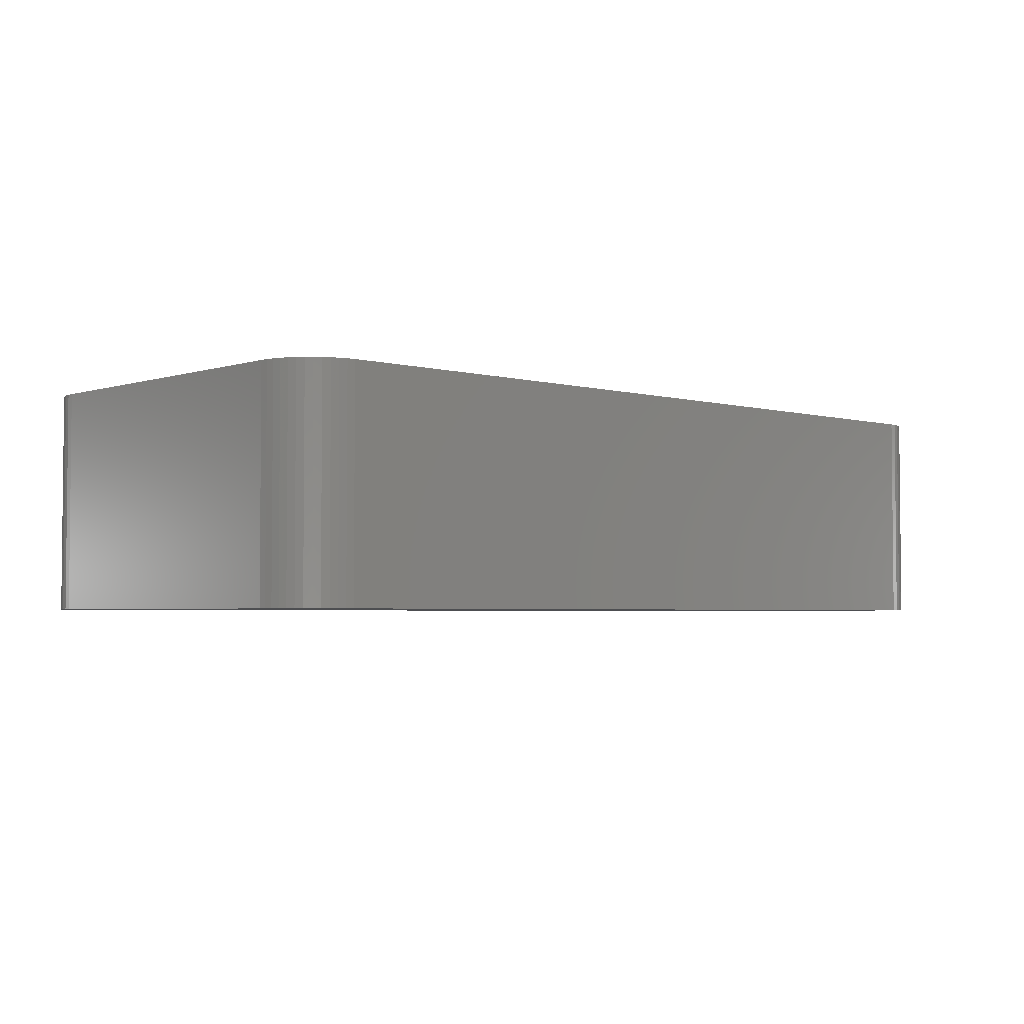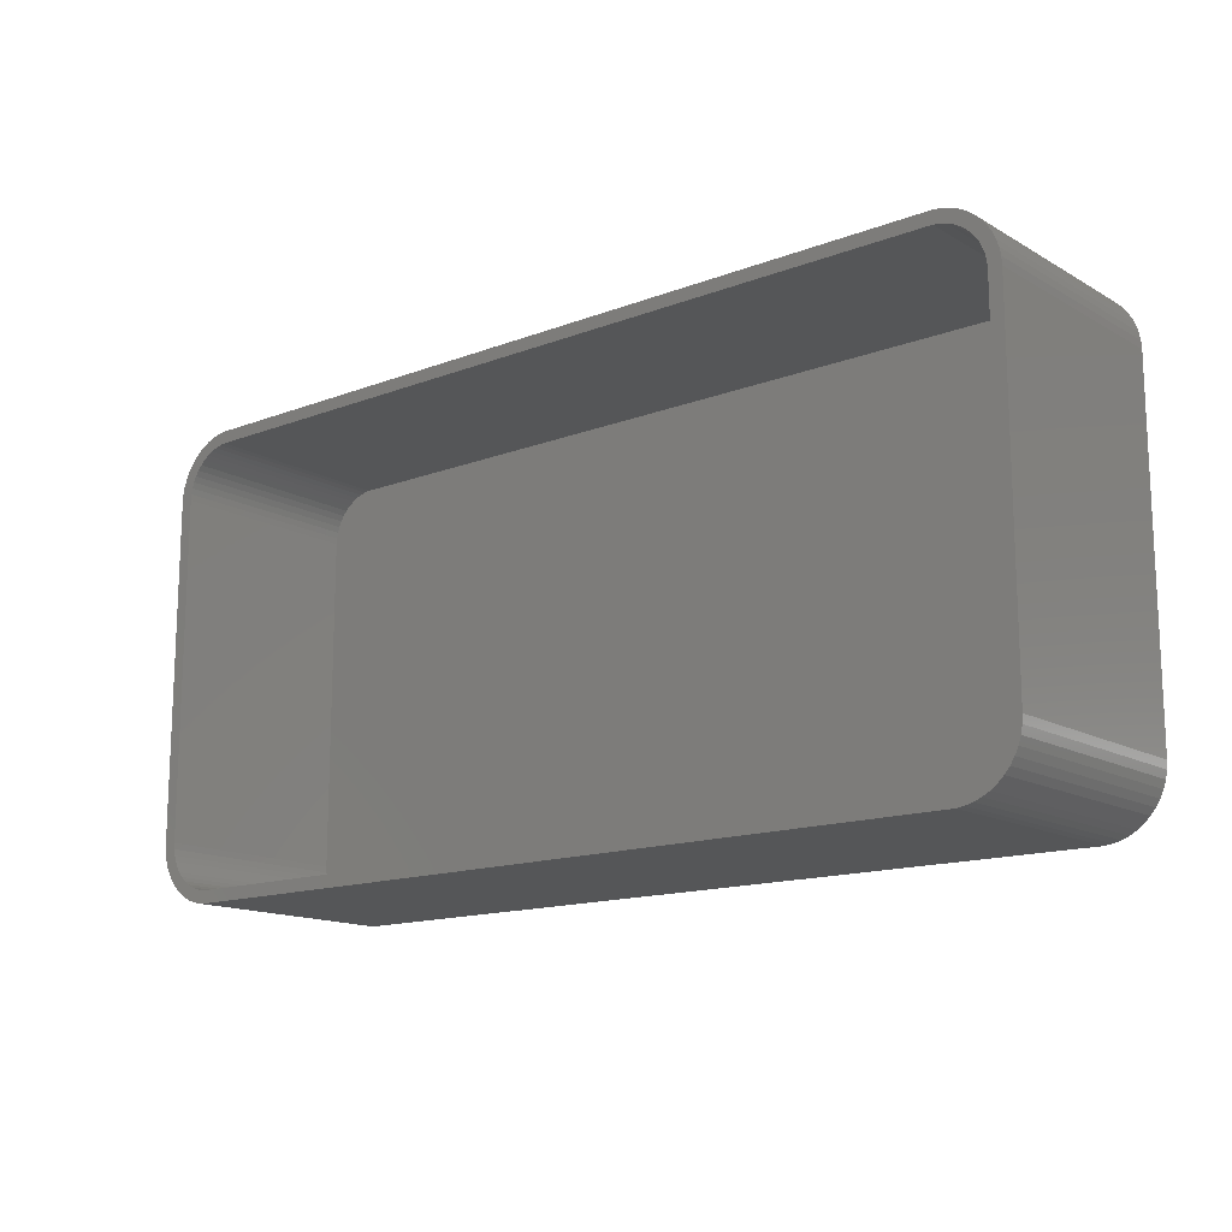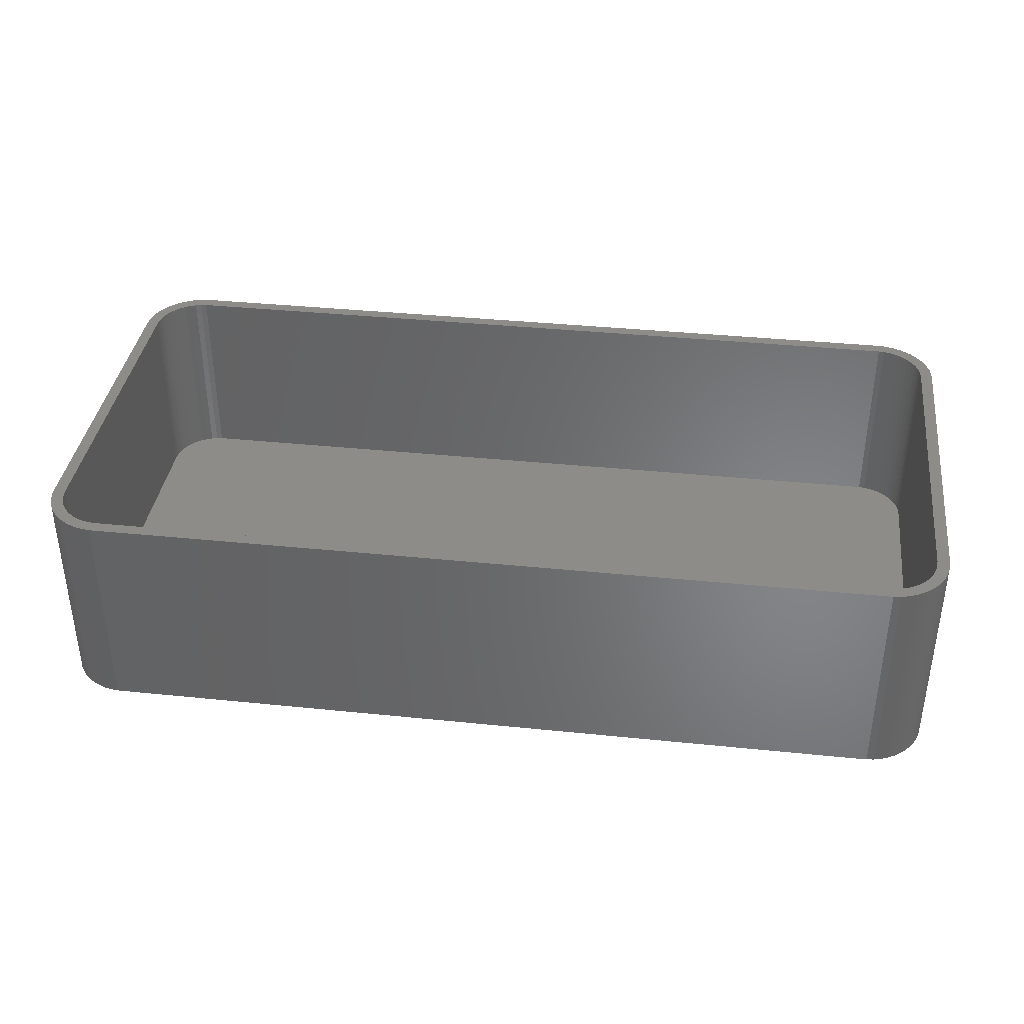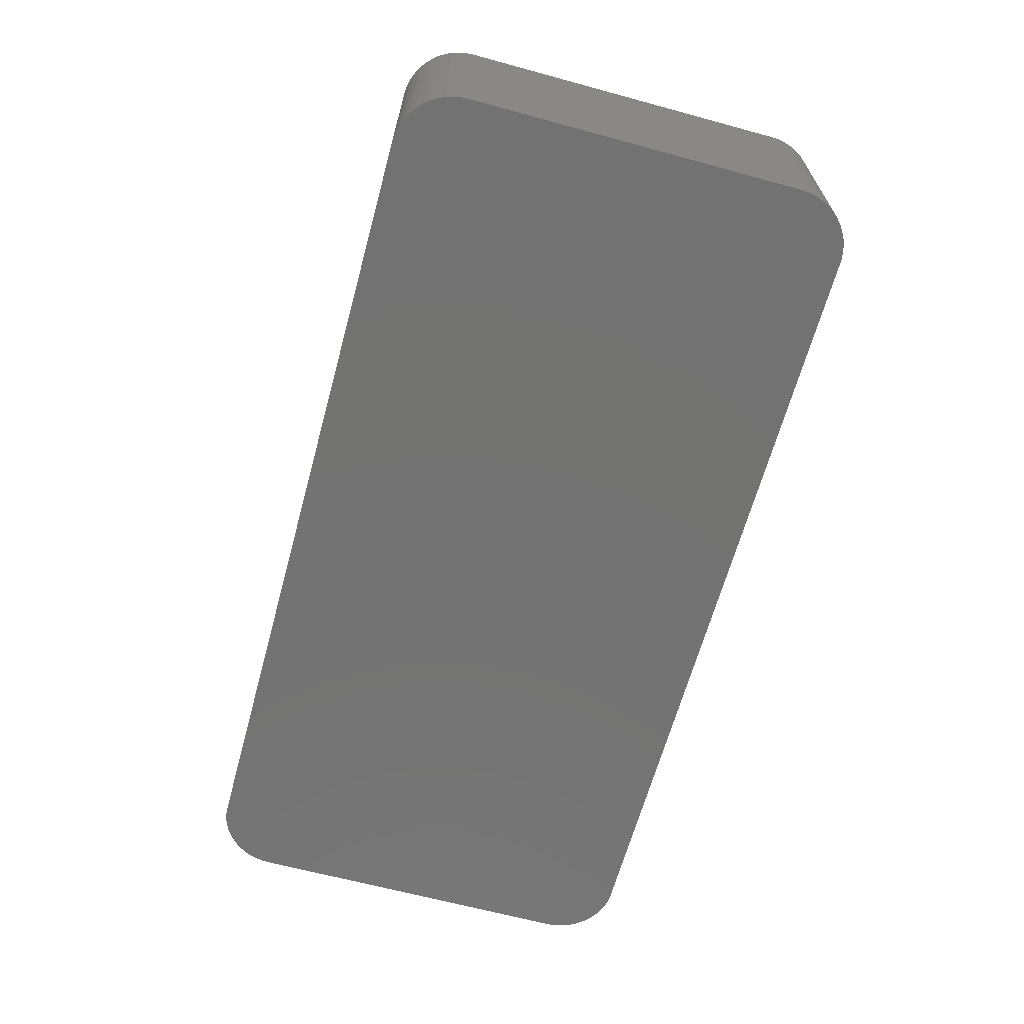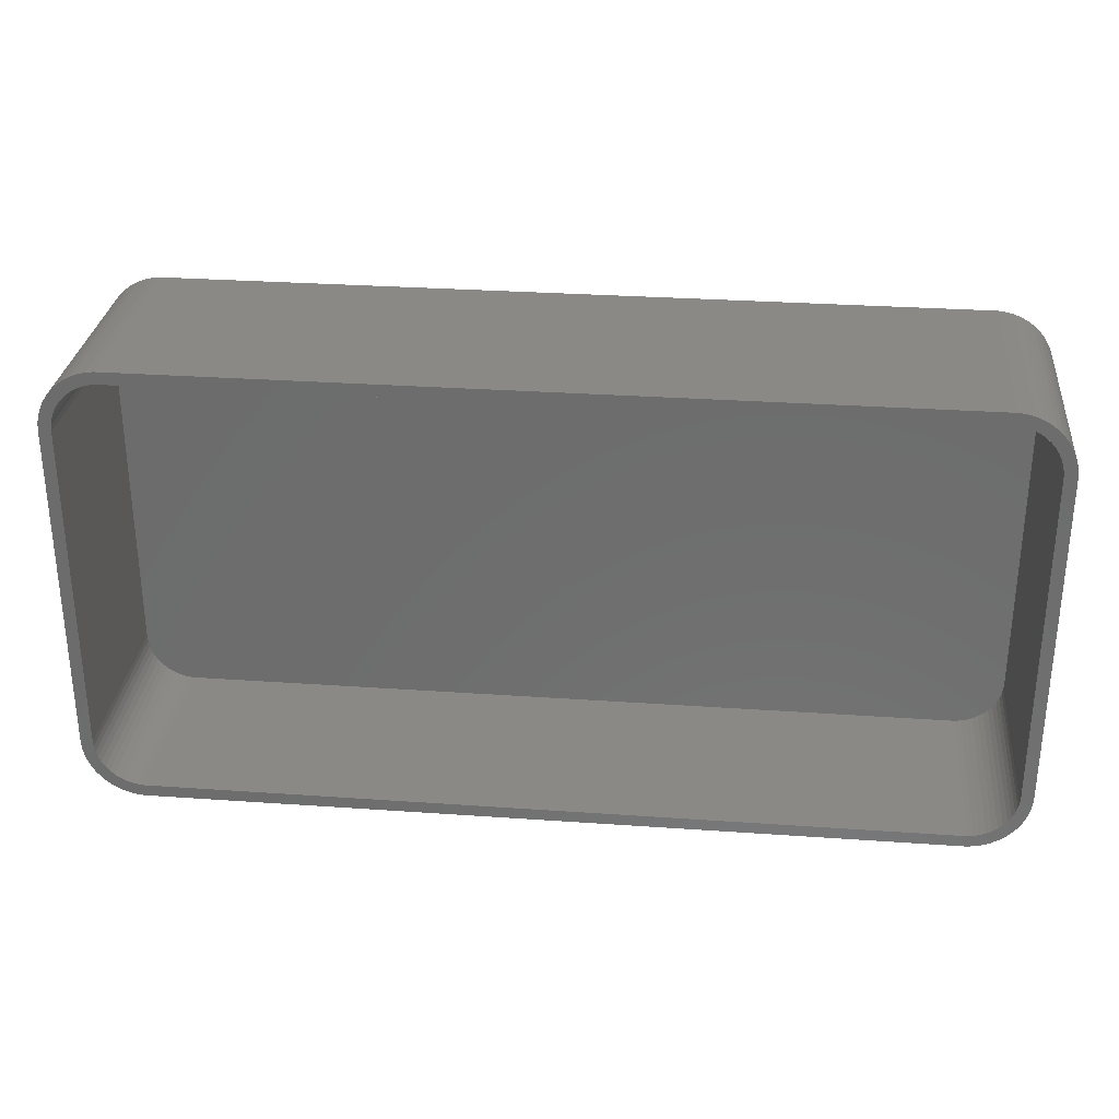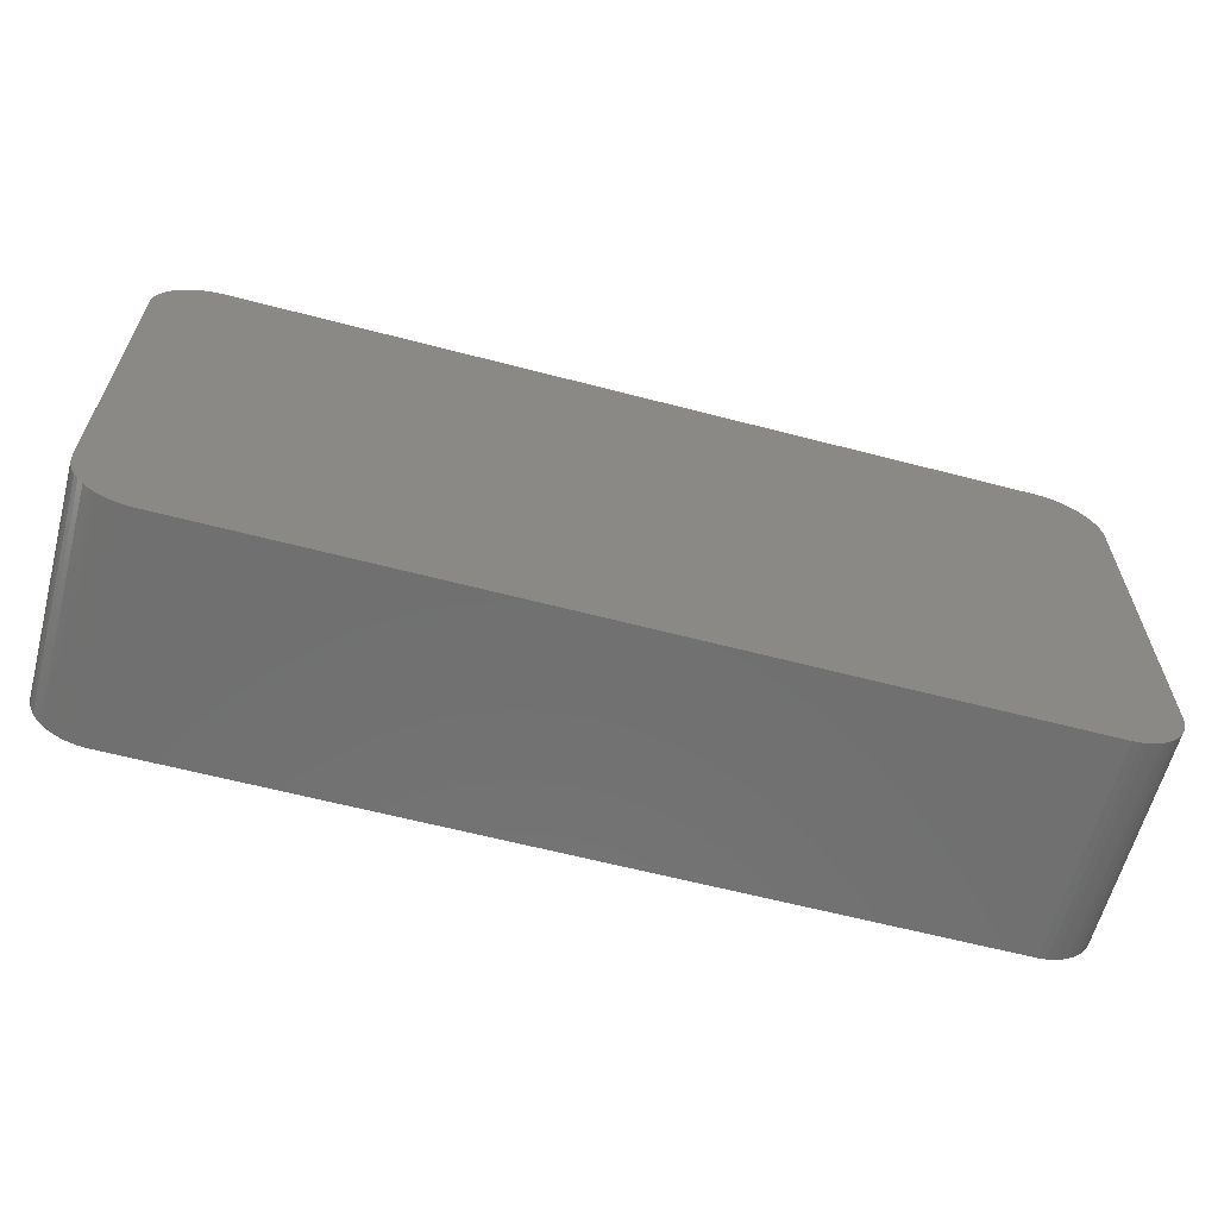
<metadata>
{"format":"stl","ext":"stl","renderer":"f3d","projection":"perspective","resolution":1024,"background":"white","views":[{"elev":-3.3,"azim":-42.8,"up":"+Z"},{"elev":-14.6,"azim":39.5,"up":"+Y"},{"elev":37.3,"azim":7.5,"up":"+Z"},{"elev":-65.0,"azim":74.7,"up":"+Z"},{"elev":29.8,"azim":5.9,"up":"+Y"},{"elev":-61.9,"azim":165.1,"up":"+Y"}]}
</metadata>
<code>
# stl→obj: 208 verts, 412 faces
v -37.5 -13.75 0
v -37.5 13.75 18
v -37.5 13.75 0
v -37.5 -13.75 18
v -37.46 -14.38 0
v -37.46 -14.38 18
v -37.46 14.38 18
v -37.46 14.38 0
v 36.55 16.69 18
v 36.14 17.17 0
v 36.14 17.17 18
v 36.55 16.69 0
v 36.5 13.75 18
v 37.5 13.75 18
v 37.46 14.38 18
v 37.5 -13.75 18
v 36.47 14.25 18
v 37.34 14.99 18
v 36.5 -13.75 18
v 36.37 14.74 18
v 37.15 15.59 18
v 37.46 -14.38 18
v 36.22 15.22 18
v 36.88 16.16 18
v 36.47 -14.25 18
v 36.01 15.68 18
v 37.34 -14.99 18
v 36.37 -14.74 18
v 35.74 16.1 18
v 35.42 16.49 18
v 35.69 17.6 18
v 35.05 16.83 18
v 35.18 17.97 18
v 34.64 17.13 18
v 34.63 18.27 18
v 34.2 17.37 18
v 34.05 18.51 18
v 33.74 17.55 18
v 33.44 18.66 18
v 33.25 17.68 18
v 32.81 18.74 18
v 32.75 17.74 18
v -32.75 17.74 18
v -32.81 18.74 18
v -33.25 17.68 18
v -33.44 18.66 18
v -33.74 17.55 18
v -34.05 18.51 18
v -34.2 17.37 18
v -34.63 18.27 18
v -34.64 17.13 18
v -35.18 17.97 18
v -35.05 16.83 18
v -35.69 17.6 18
v -35.42 16.49 18
v -36.14 17.17 18
v -35.74 16.1 18
v -36.55 16.69 18
v -36.01 15.68 18
v -36.88 16.16 18
v -36.22 15.22 18
v -37.34 14.99 18
v -36.37 14.74 18
v -37.15 15.59 18
v 37.15 -15.59 18
v 36.22 -15.22 18
v 36.88 -16.16 18
v 36.01 -15.68 18
v 36.55 -16.69 18
v 35.74 -16.1 18
v 36.14 -17.17 18
v 35.42 -16.49 18
v 35.69 -17.6 18
v 35.05 -16.83 18
v 35.18 -17.97 18
v 34.64 -17.13 18
v 34.63 -18.27 18
v 34.2 -17.37 18
v 34.05 -18.51 18
v 33.74 -17.55 18
v 33.44 -18.66 18
v 33.25 -17.68 18
v 32.81 -18.74 18
v 32.75 -17.74 18
v -32.75 -17.74 18
v -32.81 -18.74 18
v -33.25 -17.68 18
v -33.44 -18.66 18
v -33.74 -17.55 18
v -34.05 -18.51 18
v -34.2 -17.37 18
v -34.63 -18.27 18
v -34.64 -17.13 18
v -35.18 -17.97 18
v -35.05 -16.83 18
v -35.69 -17.6 18
v -35.42 -16.49 18
v -36.14 -17.17 18
v -35.74 -16.1 18
v -36.55 -16.69 18
v -36.01 -15.68 18
v -36.88 -16.16 18
v -36.22 -15.22 18
v -37.15 -15.59 18
v -36.37 -14.74 18
v -37.34 -14.99 18
v -36.47 -14.25 18
v -36.5 -13.75 18
v -36.5 13.75 18
v -36.47 14.25 18
v -32.81 -18.74 0
v 32.81 -18.74 0
v 37.5 -13.75 0
v 37.46 -14.38 0
v 37.5 13.75 0
v -34.05 18.51 0
v -34.63 18.27 0
v -33.44 18.66 0
v 32.81 18.74 0
v -32.81 18.74 0
v -34.63 -18.27 0
v -34.05 -18.51 0
v -36.14 -17.17 0
v -35.69 -17.6 0
v 37.15 15.59 0
v 37.34 14.99 0
v 33.44 18.66 0
v -36.55 16.69 0
v -36.14 17.17 0
v 37.34 -14.99 0
v 37.15 -15.59 0
v 37.46 14.38 0
v 36.88 -16.16 0
v 36.55 -16.69 0
v 36.14 -17.17 0
v 36.88 16.16 0
v 35.69 -17.6 0
v 35.18 -17.97 0
v 34.63 -18.27 0
v 35.69 17.6 0
v 34.05 -18.51 0
v 35.18 17.97 0
v 33.44 -18.66 0
v 34.63 18.27 0
v 34.05 18.51 0
v -33.44 -18.66 0
v -35.18 -17.97 0
v -35.18 17.97 0
v -36.55 -16.69 0
v -35.69 17.6 0
v -36.88 -16.16 0
v -37.15 -15.59 0
v -37.34 -14.99 0
v -36.88 16.16 0
v -37.15 15.59 0
v -37.34 14.99 0
v -36.5 13.75 2
v -36.5 -13.75 2
v -35.74 16.1 2
v -36.01 15.68 2
v 36.5 13.75 2
v 36.47 14.25 2
v 36.47 -14.25 2
v 36.5 -13.75 2
v 33.74 17.55 2
v 34.2 17.37 2
v -33.74 -17.55 2
v -34.2 -17.37 2
v 32.75 -17.74 2
v -32.75 -17.74 2
v 36.37 -14.74 2
v 33.25 17.68 2
v 33.25 -17.68 2
v -32.75 17.74 2
v 32.75 17.74 2
v -35.05 16.83 2
v -34.64 17.13 2
v -33.25 -17.68 2
v 36.37 14.74 2
v 36.22 15.22 2
v 35.74 16.1 2
v 35.42 16.49 2
v 34.64 17.13 2
v -33.74 17.55 2
v -33.25 17.68 2
v -36.47 14.25 2
v -36.37 -14.74 2
v -36.22 -15.22 2
v -36.47 -14.25 2
v 36.01 15.68 2
v 36.22 -15.22 2
v 36.01 -15.68 2
v 35.05 16.83 2
v 35.74 -16.1 2
v 35.42 -16.49 2
v 35.05 -16.83 2
v 34.64 -17.13 2
v 34.2 -17.37 2
v 33.74 -17.55 2
v -34.2 17.37 2
v -35.42 16.49 2
v -34.64 -17.13 2
v -35.05 -16.83 2
v -35.42 -16.49 2
v -36.22 15.22 2
v -35.74 -16.1 2
v -36.37 14.74 2
v -36.01 -15.68 2
f 1 2 3
f 2 1 4
f 5 4 1
f 4 5 6
f 3 7 8
f 7 3 2
f 9 10 11
f 10 9 12
f 13 14 15
f 14 13 16
f 17 15 18
f 19 16 13
f 20 18 21
f 16 19 22
f 23 21 24
f 25 22 19
f 26 24 9
f 22 25 27
f 28 27 25
f 15 17 13
f 18 20 17
f 21 23 20
f 29 9 11
f 24 26 23
f 9 29 26
f 30 11 31
f 11 30 29
f 32 31 33
f 31 32 30
f 33 34 32
f 35 34 33
f 35 36 34
f 37 36 35
f 37 38 36
f 39 38 37
f 39 40 38
f 41 40 39
f 41 42 40
f 41 43 42
f 44 43 41
f 44 45 43
f 46 45 44
f 46 47 45
f 48 47 46
f 48 49 47
f 50 49 48
f 50 51 49
f 52 51 50
f 51 52 53
f 54 53 52
f 53 54 55
f 56 55 54
f 55 56 57
f 58 57 56
f 57 58 59
f 60 59 58
f 59 60 61
f 62 63 64
f 61 64 63
f 64 61 60
f 27 28 65
f 66 65 28
f 65 66 67
f 68 67 66
f 67 68 69
f 70 69 68
f 69 70 71
f 72 71 70
f 71 72 73
f 74 73 72
f 73 74 75
f 76 75 74
f 76 77 75
f 78 77 76
f 78 79 77
f 80 79 78
f 80 81 79
f 82 81 80
f 82 83 81
f 84 83 82
f 85 83 84
f 85 86 83
f 87 86 85
f 87 88 86
f 89 88 87
f 89 90 88
f 91 90 89
f 91 92 90
f 93 92 91
f 94 93 95
f 93 94 92
f 96 95 97
f 95 96 94
f 98 97 99
f 100 99 101
f 97 98 96
f 102 101 103
f 104 103 105
f 106 105 107
f 99 100 98
f 6 107 108
f 109 2 108
f 63 62 110
f 4 108 2
f 7 110 62
f 6 108 4
f 110 7 109
f 101 102 100
f 109 7 2
f 103 104 102
f 105 106 104
f 107 6 106
f 111 83 86
f 83 111 112
f 22 113 16
f 113 22 114
f 16 115 14
f 115 16 113
f 116 50 48
f 50 116 117
f 118 48 46
f 48 118 116
f 119 44 41
f 44 119 120
f 121 90 92
f 90 121 122
f 123 96 98
f 96 123 124
f 18 125 21
f 125 18 126
f 127 41 39
f 41 127 119
f 128 56 129
f 56 128 58
f 112 113 114
f 113 112 115
f 112 114 130
f 119 115 112
f 112 130 131
f 115 119 132
f 112 131 133
f 132 119 126
f 112 133 134
f 126 119 125
f 112 134 135
f 125 119 136
f 112 135 137
f 136 119 12
f 112 137 138
f 12 119 10
f 112 138 139
f 10 119 140
f 112 139 141
f 140 119 142
f 112 141 143
f 142 119 144
f 144 119 145
f 145 119 127
f 111 119 112
f 111 120 119
f 1 111 146
f 111 1 120
f 1 146 122
f 3 120 1
f 1 122 121
f 120 3 118
f 1 121 147
f 118 3 116
f 1 147 124
f 116 3 117
f 1 124 123
f 117 3 148
f 1 123 149
f 148 3 150
f 1 149 151
f 150 3 129
f 1 151 152
f 129 3 128
f 1 152 153
f 128 3 154
f 1 153 5
f 154 3 155
f 155 3 156
f 156 3 8
f 152 106 153
f 106 152 104
f 123 100 149
f 100 123 98
f 151 104 152
f 104 151 102
f 122 88 90
f 88 122 146
f 124 94 96
f 94 124 147
f 112 81 83
f 81 112 143
f 27 114 22
f 114 27 130
f 71 134 69
f 134 71 135
f 65 130 27
f 130 65 131
f 15 126 18
f 126 15 132
f 14 132 15
f 132 14 115
f 24 12 9
f 12 24 136
f 21 136 24
f 136 21 125
f 142 35 33
f 35 142 144
f 10 31 11
f 31 10 140
f 144 37 35
f 37 144 145
f 8 62 156
f 62 8 7
f 154 58 128
f 58 154 60
f 117 52 50
f 52 117 148
f 150 56 54
f 56 150 129
f 120 46 44
f 46 120 118
f 153 6 5
f 6 153 106
f 149 102 151
f 102 149 100
f 146 86 88
f 86 146 111
f 147 92 94
f 92 147 121
f 138 73 75
f 73 138 137
f 137 71 73
f 71 137 135
f 69 133 67
f 133 69 134
f 140 33 31
f 33 140 142
f 145 39 37
f 39 145 127
f 156 64 155
f 64 156 62
f 155 60 154
f 60 155 64
f 148 54 52
f 54 148 150
f 139 75 77
f 75 139 138
f 141 77 79
f 77 141 139
f 143 79 81
f 79 143 141
f 67 131 65
f 131 67 133
f 108 157 109
f 157 108 158
f 59 159 57
f 159 59 160
f 161 17 162
f 17 161 13
f 163 19 164
f 19 163 25
f 165 36 38
f 36 165 166
f 167 91 89
f 91 167 168
f 169 85 84
f 85 169 170
f 171 25 163
f 25 171 28
f 172 38 40
f 38 172 165
f 173 84 82
f 84 173 169
f 174 42 43
f 42 174 175
f 176 51 53
f 51 176 177
f 178 89 87
f 89 178 167
f 179 23 180
f 23 179 20
f 181 30 182
f 30 181 29
f 166 34 36
f 34 166 183
f 164 13 161
f 13 164 19
f 175 40 42
f 40 175 172
f 184 45 47
f 45 184 185
f 109 186 110
f 186 109 157
f 103 187 105
f 187 103 188
f 107 158 108
f 158 107 189
f 175 161 162
f 161 175 164
f 175 162 179
f 169 164 175
f 175 179 180
f 164 169 163
f 175 180 190
f 163 169 171
f 175 190 181
f 171 169 191
f 175 181 182
f 191 169 192
f 175 182 193
f 192 169 194
f 175 193 183
f 194 169 195
f 175 183 166
f 195 169 196
f 175 166 165
f 196 169 197
f 175 165 172
f 197 169 198
f 198 169 199
f 199 169 173
f 174 169 175
f 174 170 169
f 157 174 185
f 174 157 170
f 157 185 184
f 158 170 157
f 157 184 200
f 170 158 178
f 157 200 177
f 178 158 167
f 157 177 176
f 167 158 168
f 157 176 201
f 168 158 202
f 157 201 159
f 202 158 203
f 157 159 160
f 203 158 204
f 157 160 205
f 204 158 206
f 157 205 207
f 206 158 208
f 157 207 186
f 208 158 188
f 188 158 187
f 187 158 189
f 168 93 91
f 93 168 202
f 162 20 179
f 20 162 17
f 190 29 181
f 29 190 26
f 180 26 190
f 26 180 23
f 198 80 78
f 80 198 199
f 194 68 192
f 68 194 70
f 185 43 45
f 43 185 174
f 61 160 59
f 160 61 205
f 63 205 61
f 205 63 207
f 57 201 55
f 201 57 159
f 201 53 55
f 53 201 176
f 105 189 107
f 189 105 187
f 101 188 103
f 188 101 208
f 97 206 99
f 206 97 204
f 170 87 85
f 87 170 178
f 183 32 34
f 32 183 193
f 193 30 32
f 30 193 182
f 199 82 80
f 82 199 173
f 197 78 76
f 78 197 198
f 196 76 74
f 76 196 197
f 195 70 194
f 70 195 72
f 191 28 171
f 28 191 66
f 110 207 63
f 207 110 186
f 177 49 51
f 49 177 200
f 200 47 49
f 47 200 184
f 202 95 93
f 95 202 203
f 203 97 95
f 97 203 204
f 99 208 101
f 208 99 206
f 195 74 72
f 74 195 196
f 192 66 191
f 66 192 68

</code>
